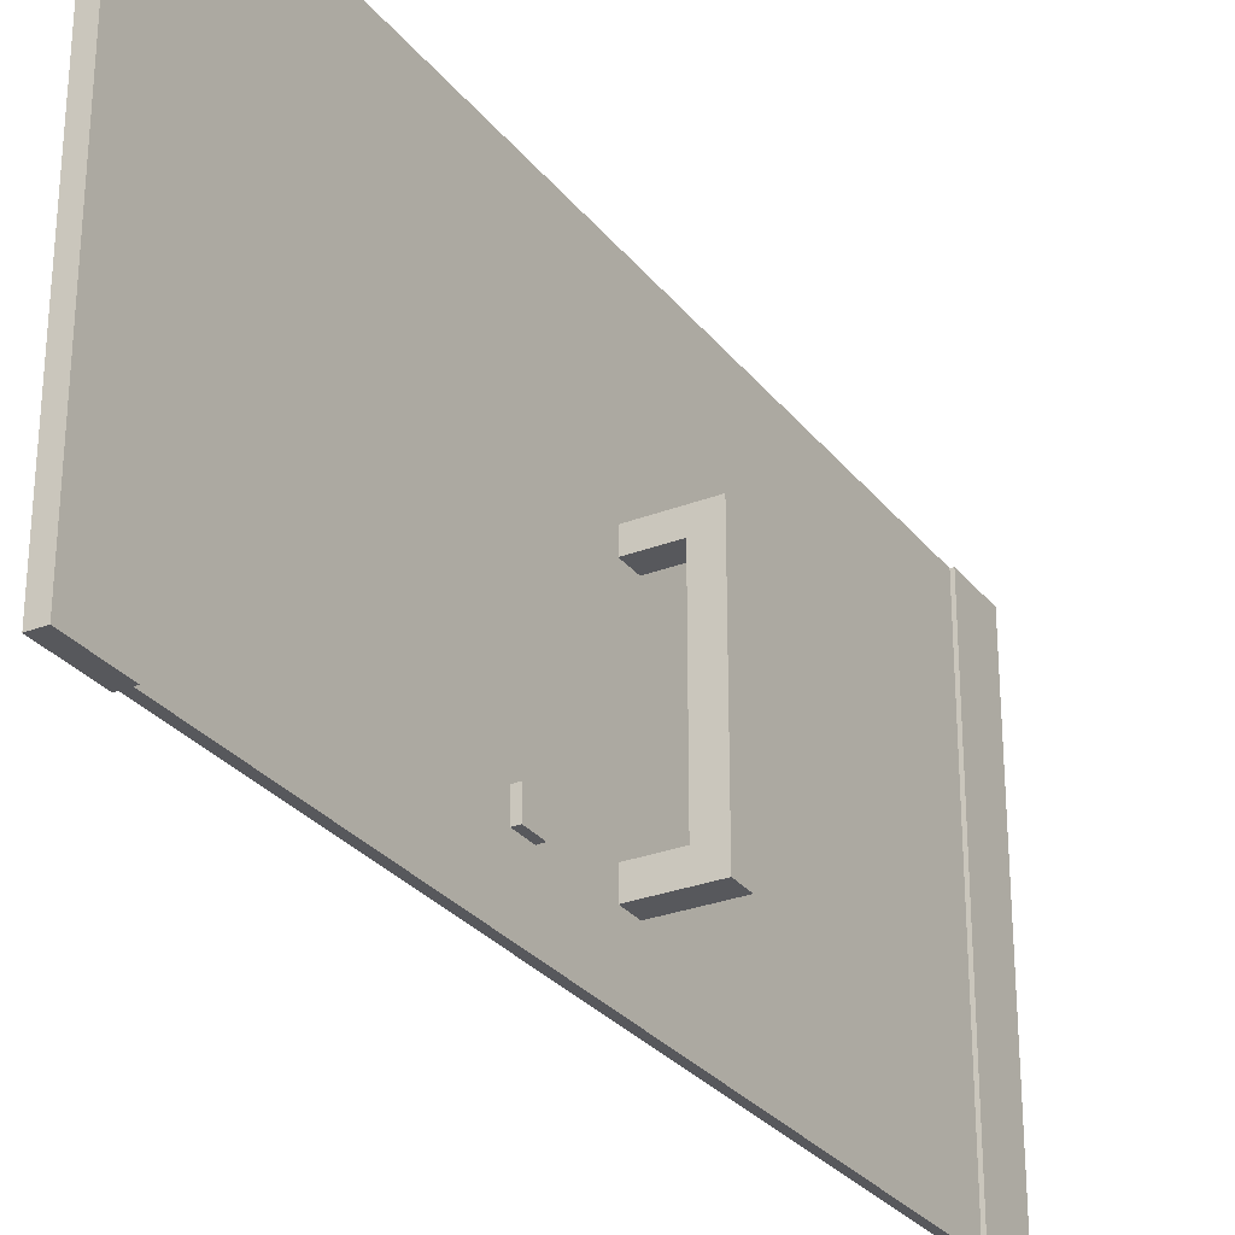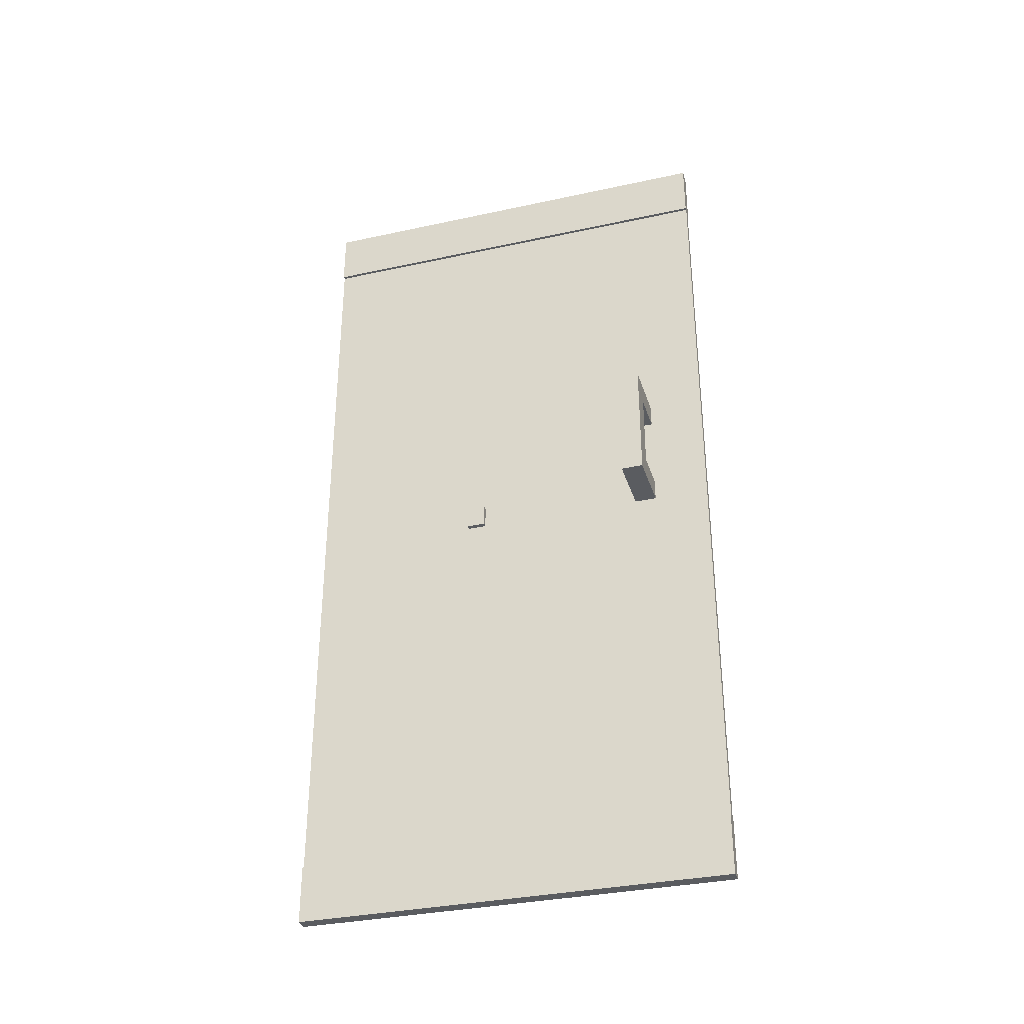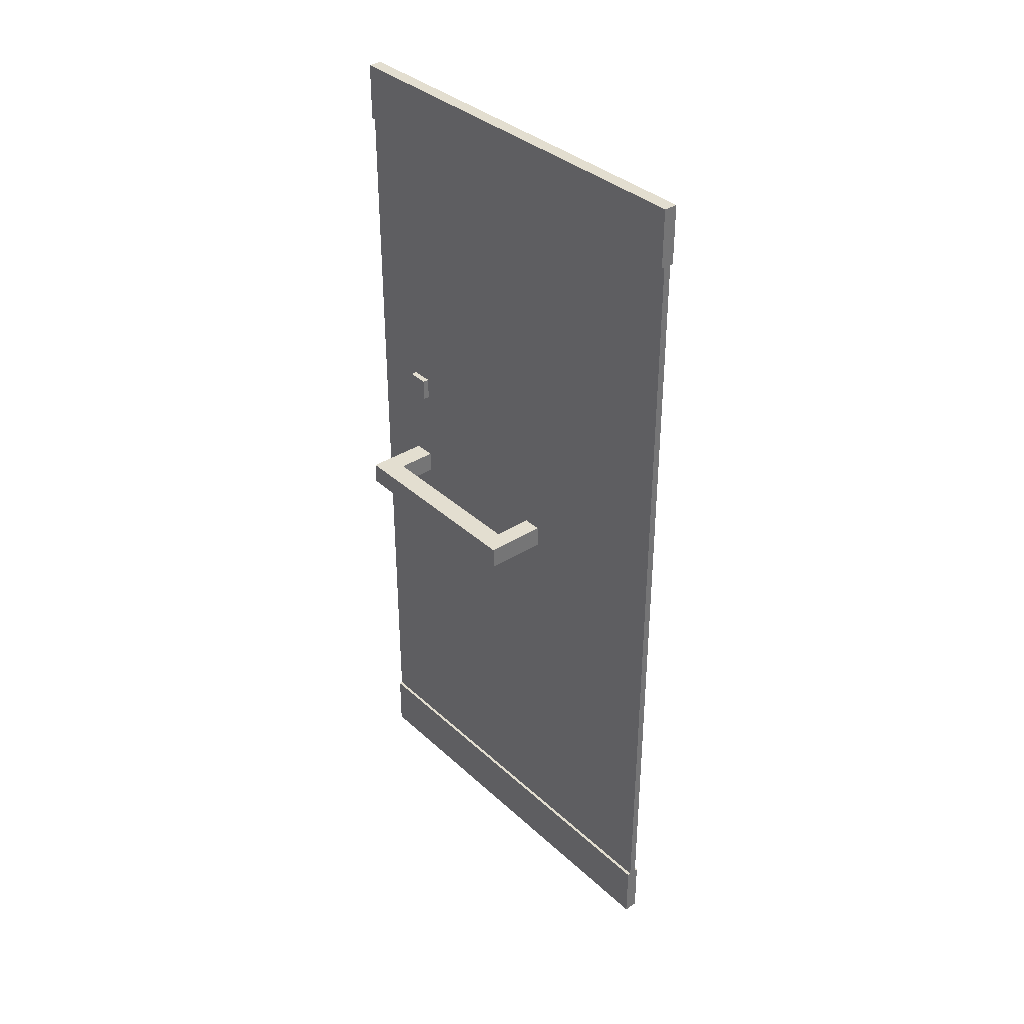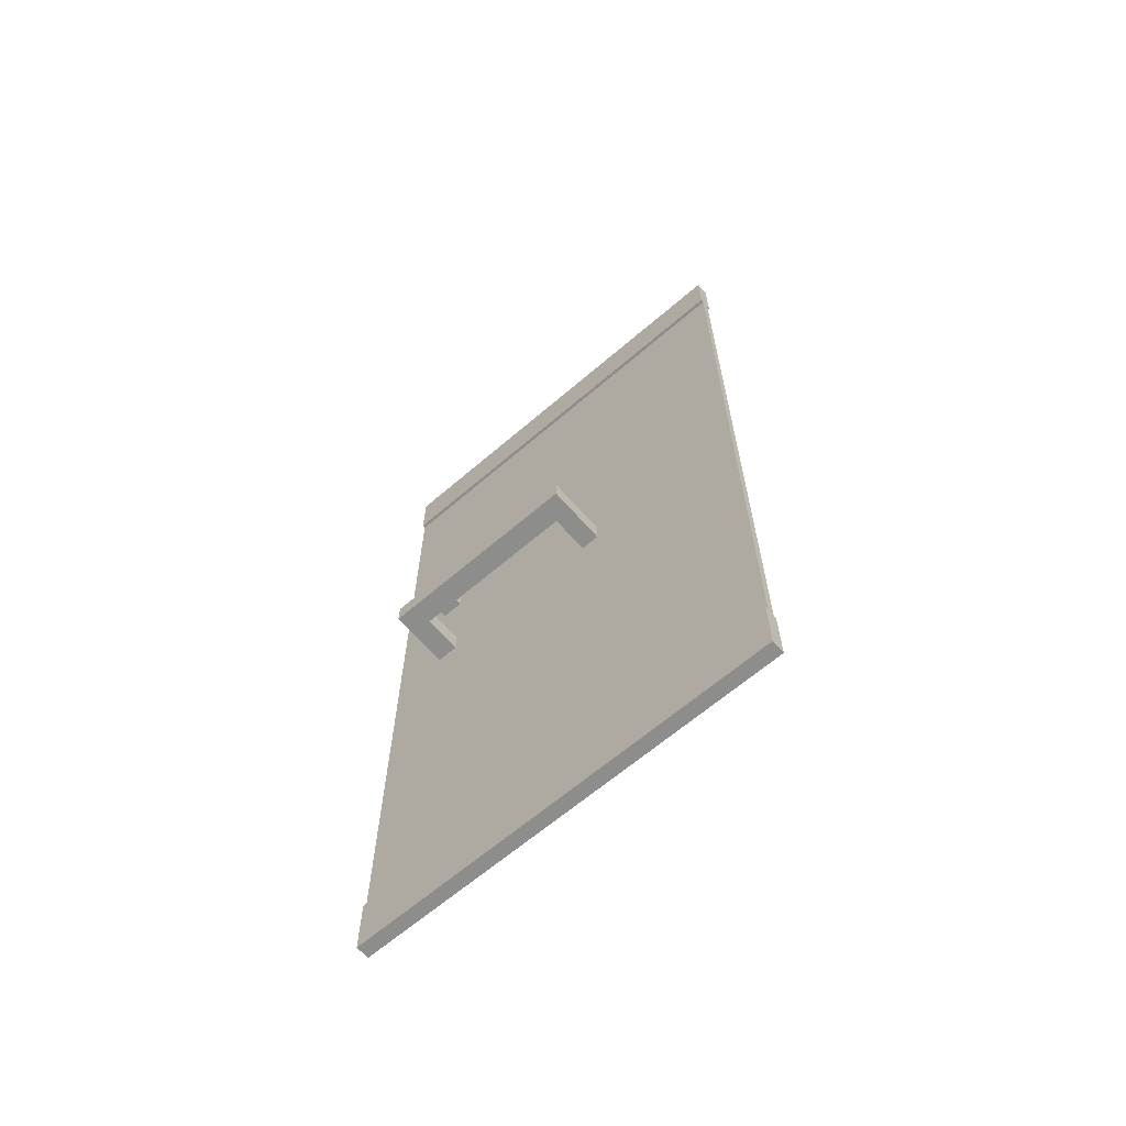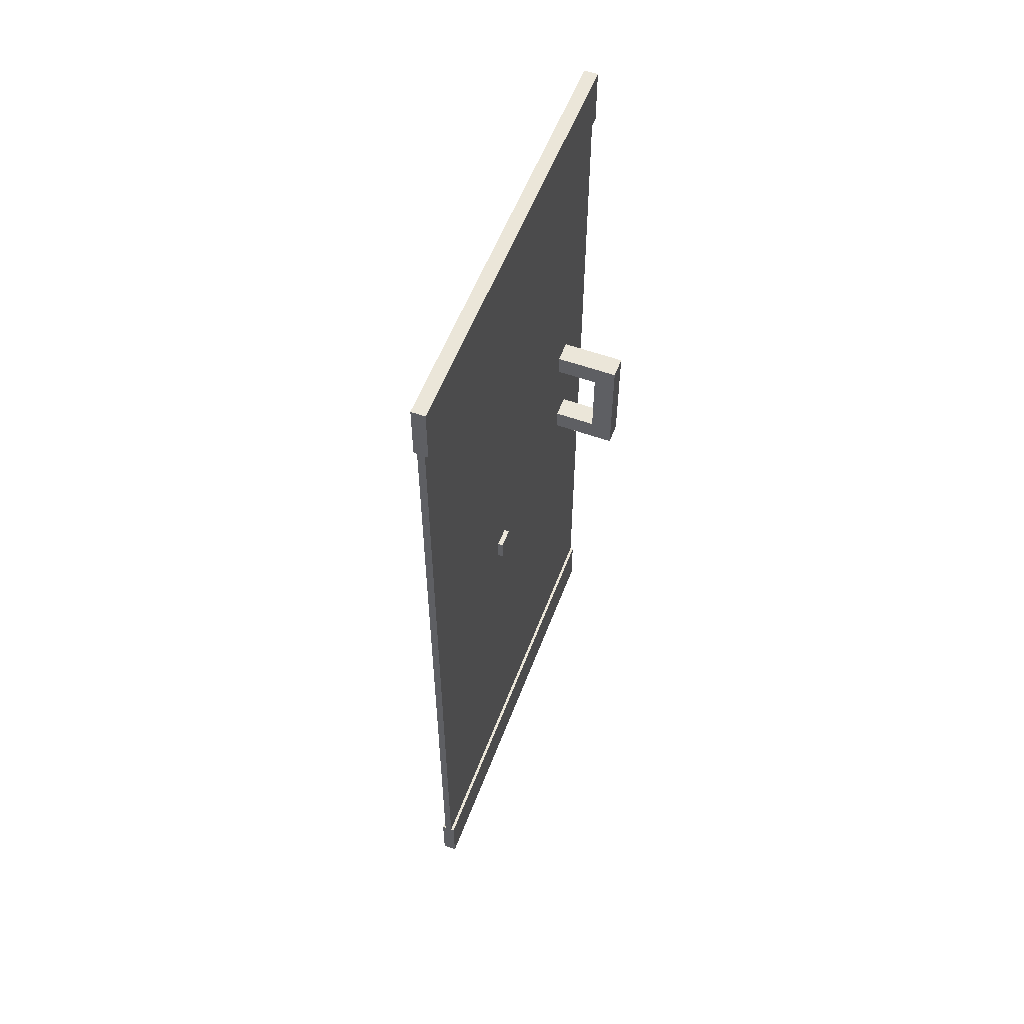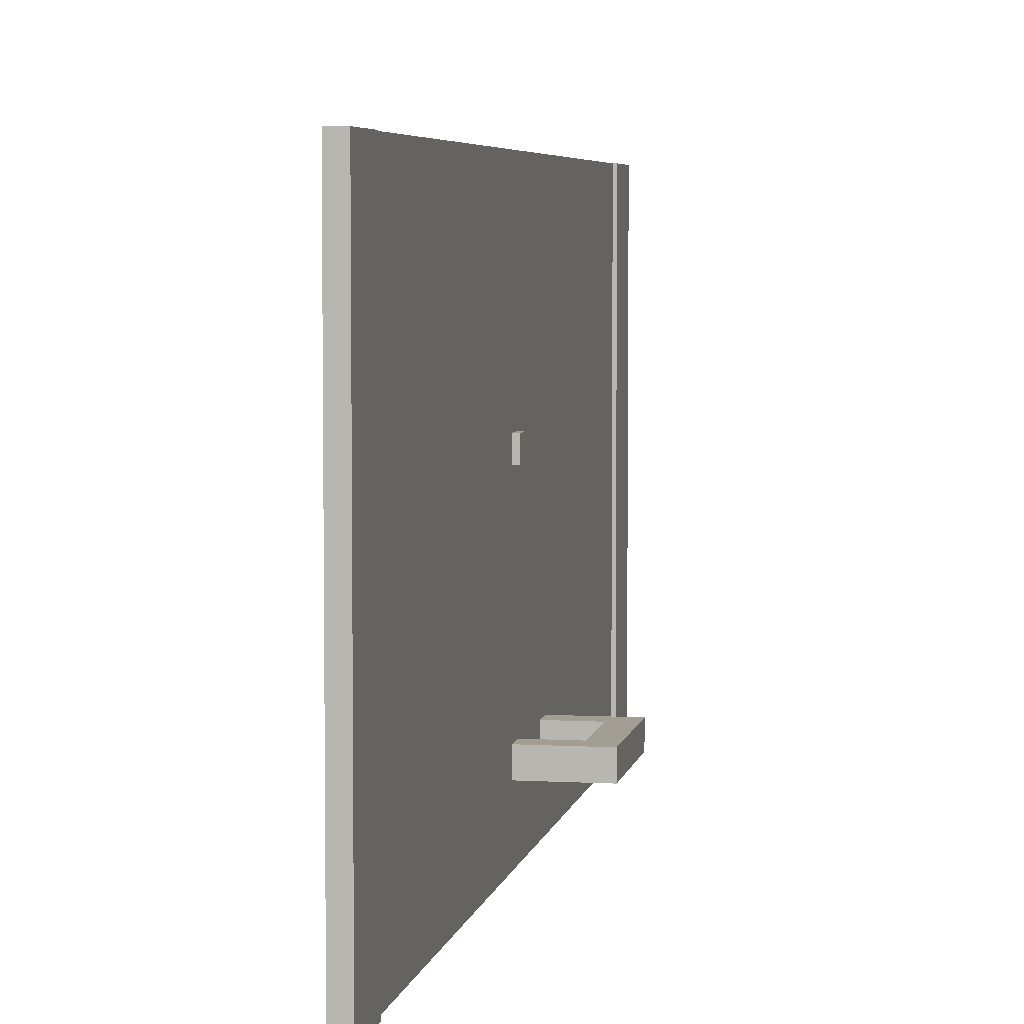
<metadata>
{"format":"obj","ext":"obj","renderer":"f3d","projection":"perspective","resolution":1024,"background":"white","views":[{"elev":-28.7,"azim":-149.8,"up":"+Z"},{"elev":-33.8,"azim":106.5,"up":"+Y"},{"elev":35.7,"azim":-40.0,"up":"+Y"},{"elev":-64.5,"azim":-49.1,"up":"+Y"},{"elev":56.2,"azim":20.6,"up":"+Y"},{"elev":5.0,"azim":10.3,"up":"+Z"}]}
</metadata>
<code>
v  -0.0099 1.189 -0.6037
v  -0.0099 1.189 0.5895
v  0.0099 1.189 0.5895
v  0.0099 1.189 -0.6037
v  -0.0099 -1.272 0.5895
v  -0.0099 -1.272 -0.6037
v  0.0099 -1.272 -0.6037
v  0.0099 -1.272 0.5895
v  0.0187 -1.113 0.5895
v  0.0187 -1.272 0.5895
v  0.0187 -1.272 -0.6037
v  0.0187 -1.113 -0.6037
v  0.0187 1.03 -0.6037
v  0.0187 1.189 -0.6037
v  0.0187 1.189 0.5895
v  0.0187 1.03 0.5895
v  -0.0187 1.03 0.5895
v  -0.0187 1.189 0.5895
v  -0.0187 1.189 -0.6037
v  -0.0187 1.03 -0.6037
v  -0.0187 -1.113 -0.6037
v  -0.0187 -1.272 -0.6037
v  -0.0187 -1.272 0.5895
v  -0.0187 -1.113 0.5895
v  -0.0099 1.03 -0.6037
v  0.0099 1.03 -0.6037
v  0.0099 -1.113 -0.6037
v  -0.0099 -1.113 -0.6037
v  0.0099 -1.113 0.5895
v  0.0099 1.03 0.5895
v  -0.0099 1.03 0.5895
v  -0.0099 -1.113 0.5895
v  0.01 1.03 0.5895
v  0.01 -1.113 0.5895
v  0.01 -1.113 -0.6037
v  0.01 1.03 -0.6037
v  -0.1177 -0.0813 -0.4501
v  0.1252 -0.0813 -0.4501
v  0.1252 -0.0813 -0.3897
v  -0.1177 -0.0813 -0.3897
v  -0.1177 -0.0208 -0.3897
v  0.1252 -0.0208 -0.3897
v  0.1252 -0.0208 -0.4501
v  -0.1177 -0.0208 -0.4501
v  0.1856 -0.0813 -0.3897
v  0.1856 -0.0813 -0.4501
v  0.1856 -0.0208 -0.4501
v  0.1856 -0.0208 -0.3897
v  -0.1793 -0.0813 -0.4501
v  -0.1793 -0.0813 -0.3897
v  -0.1793 -0.0208 -0.3897
v  -0.1793 -0.0208 -0.4501
v  0.1252 0.2506 -0.3897
v  0.1856 0.2506 -0.3897
v  0.1856 0.2506 -0.4501
v  0.1252 0.2506 -0.4501
v  -0.1177 -0.0208 0.1267
v  -0.1793 -0.0208 0.1267
v  -0.1793 -0.0813 0.1267
v  -0.1177 -0.0813 0.1267
v  -0.1793 -0.0208 0.0744
v  -0.1177 -0.0208 0.0744
v  -0.1793 -0.0813 0.0744
v  -0.1177 -0.0813 0.0744
v  0.0236 -0.0813 0.0744
v  0.0236 -0.0208 0.0744
v  0.0236 -0.0208 0.1267
v  0.0236 -0.0813 0.1267
v  0.1856 0.1892 -0.4501
v  0.1856 0.1892 -0.3897
v  0.1252 0.1892 -0.4501
v  0.1252 0.1892 -0.3897
v  -0.0272 0.1892 -0.4501
v  -0.0272 0.1892 -0.3897
v  -0.0272 0.2506 -0.3897
v  -0.0272 0.2506 -0.4501
g ????_?
f 1 2 3 4
f 5 6 7 8
f 9 10 11 12
f 13 14 15 16
f 17 18 19 20
f 21 22 23 24
f 25 1 4 26
f 27 7 6 28
f 8 7 11 10
f 7 27 12 11
f 27 29 9 12
f 30 26 13 16
f 26 4 14 13
f 4 3 15 14
f 2 1 19 18
f 1 25 20 19
f 25 31 17 20
f 32 28 21 24
f 28 6 22 21
f 6 5 23 22
f 33 34 35 36
f 32 31 25 28
f 24 23 10 9
f 18 17 16 15
f 31 25 26 30
f 28 32 29 27
f 25 31 33 36
f 32 28 35 34
f 31 32 34 33
f 28 25 36 35
f 37 38 39 40
f 41 42 43 44
f 40 39 42 41
f 45 46 47 48
f 38 37 44 43
f 49 50 51 52
f 38 46 45 39
f 40 50 49 37
f 53 54 55 56
f 44 52 51 41
f 39 45 48 42
f 57 58 59 60
f 37 49 52 44
f 43 47 46 38
f 41 51 61 62
f 51 50 63 61
f 50 40 64 63
f 40 41 62 64
f 62 61 58 57
f 61 63 59 58
f 63 64 60 59
f 65 66 67 68
f 64 62 66 65
f 62 57 67 66
f 57 60 68 67
f 60 64 65 68
f 48 47 69 70
f 47 43 71 69
f 43 42 72 71
f 42 48 70 72
f 70 69 55 54
f 69 71 56 55
f 73 74 75 76
f 72 70 54 53
f 71 72 74 73
f 72 53 75 74
f 53 56 76 75
f 56 71 73 76

</code>
